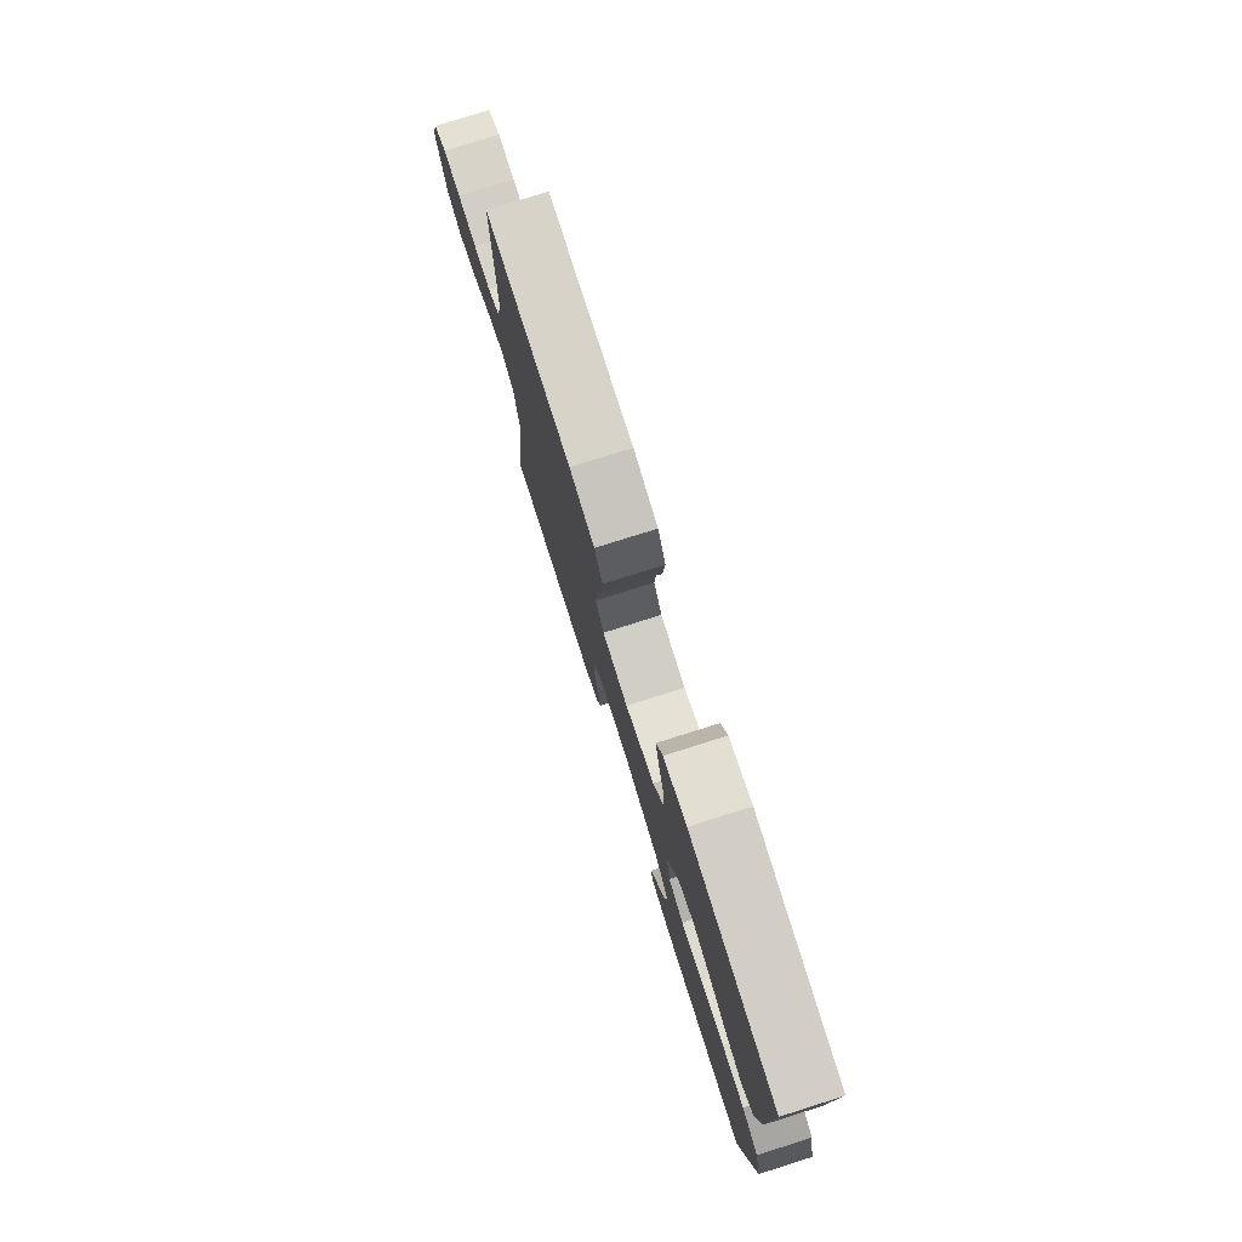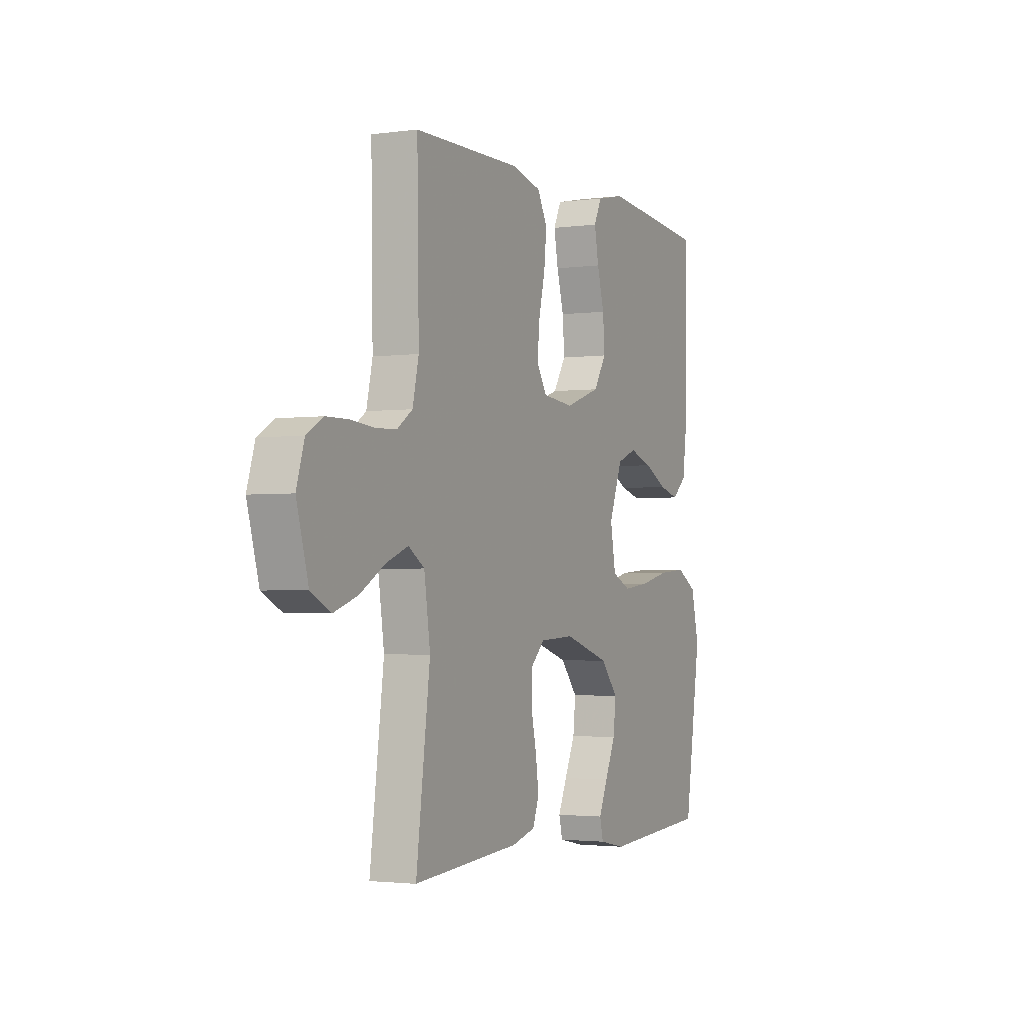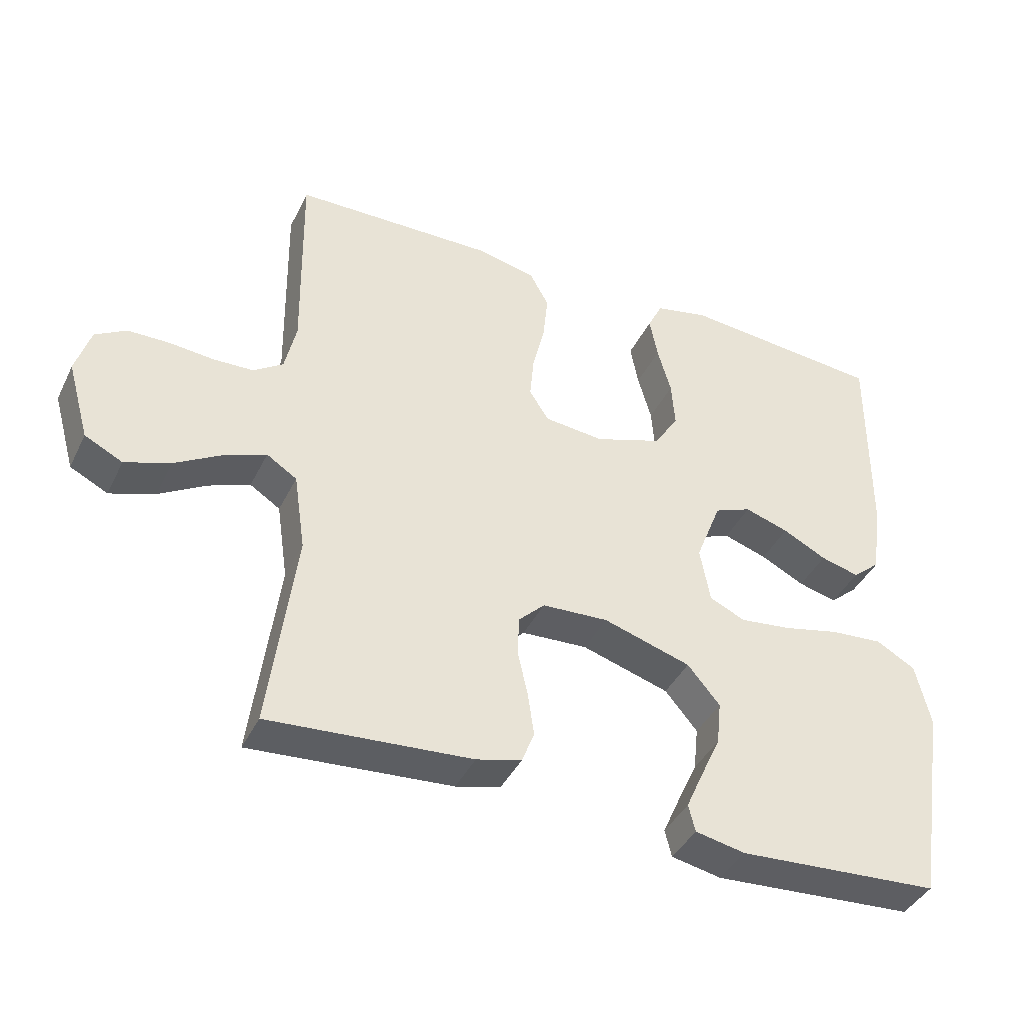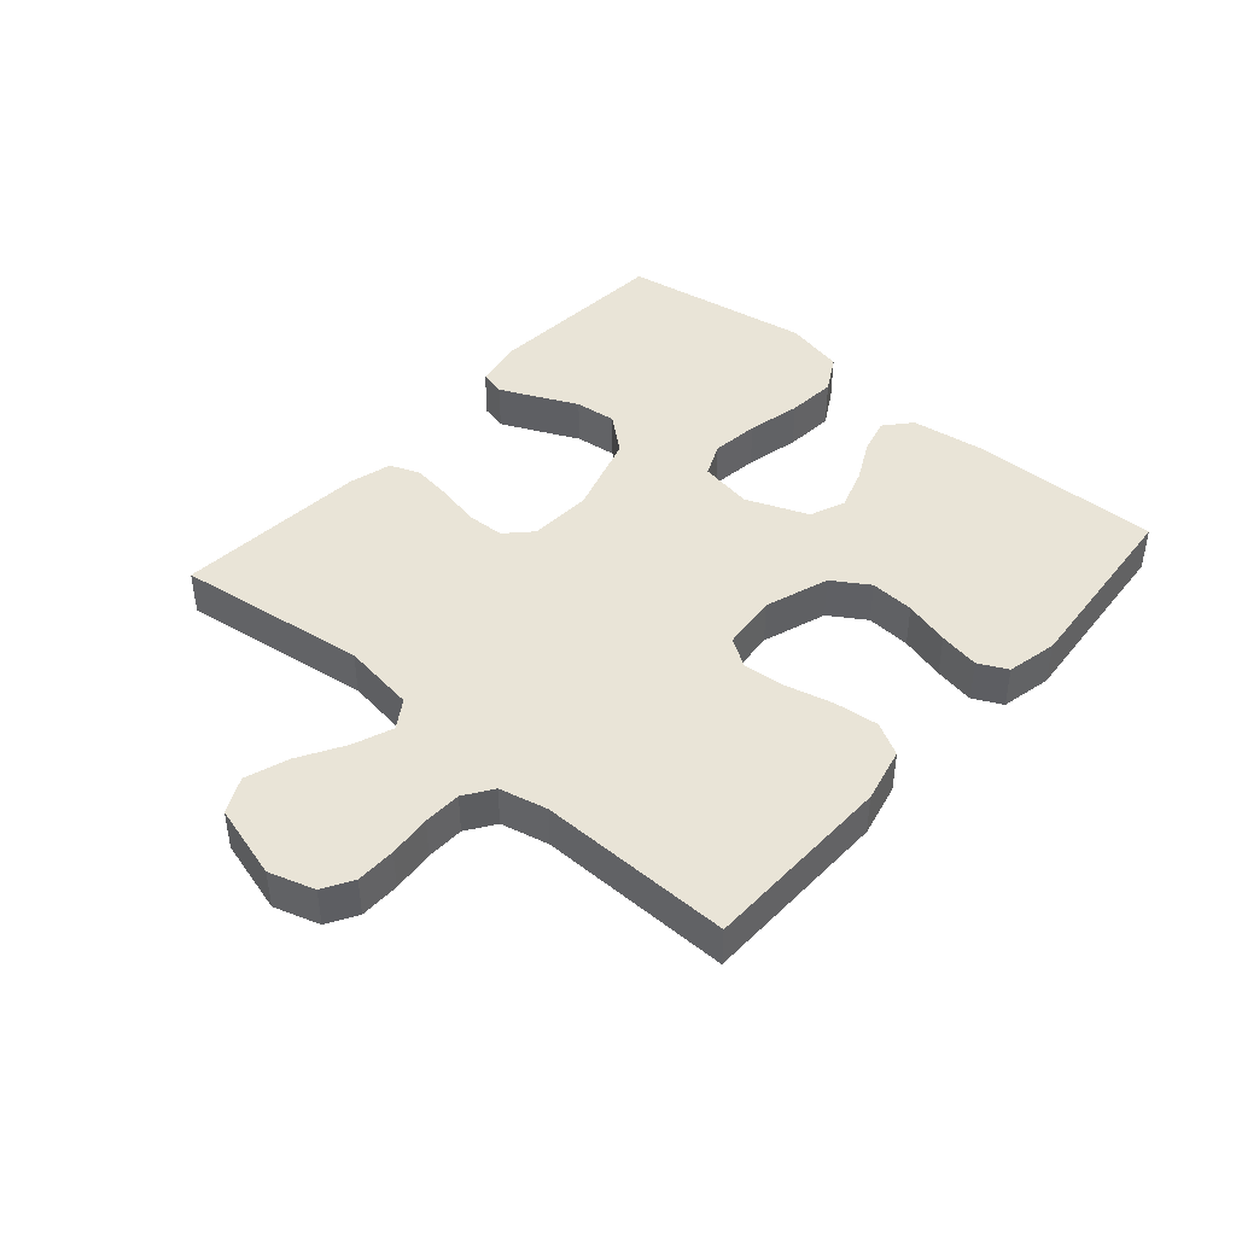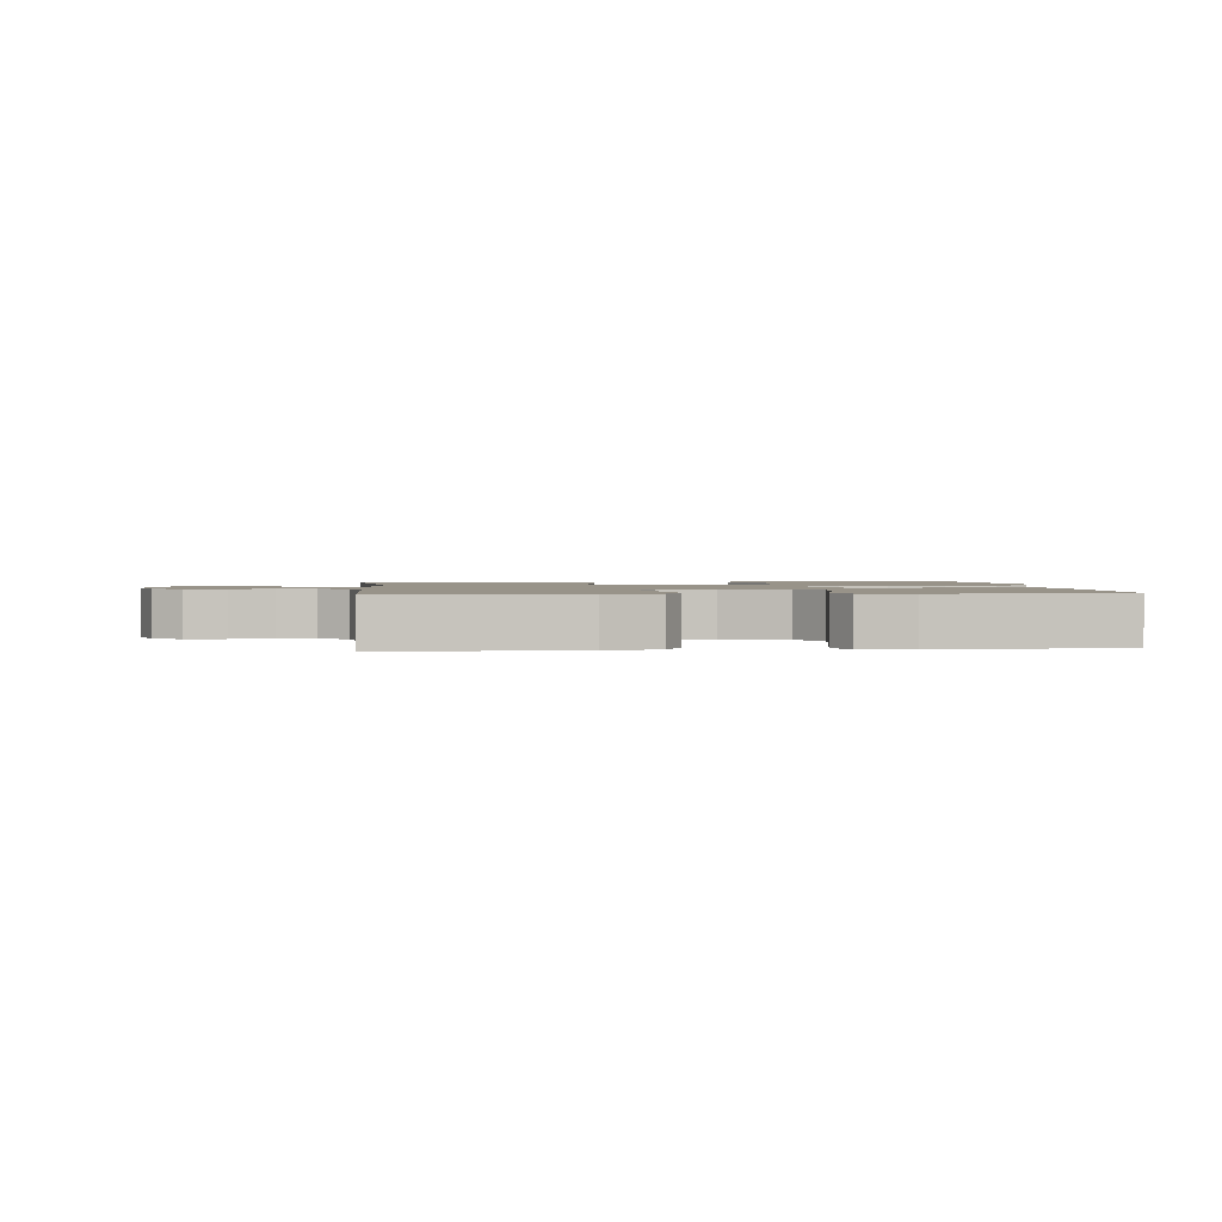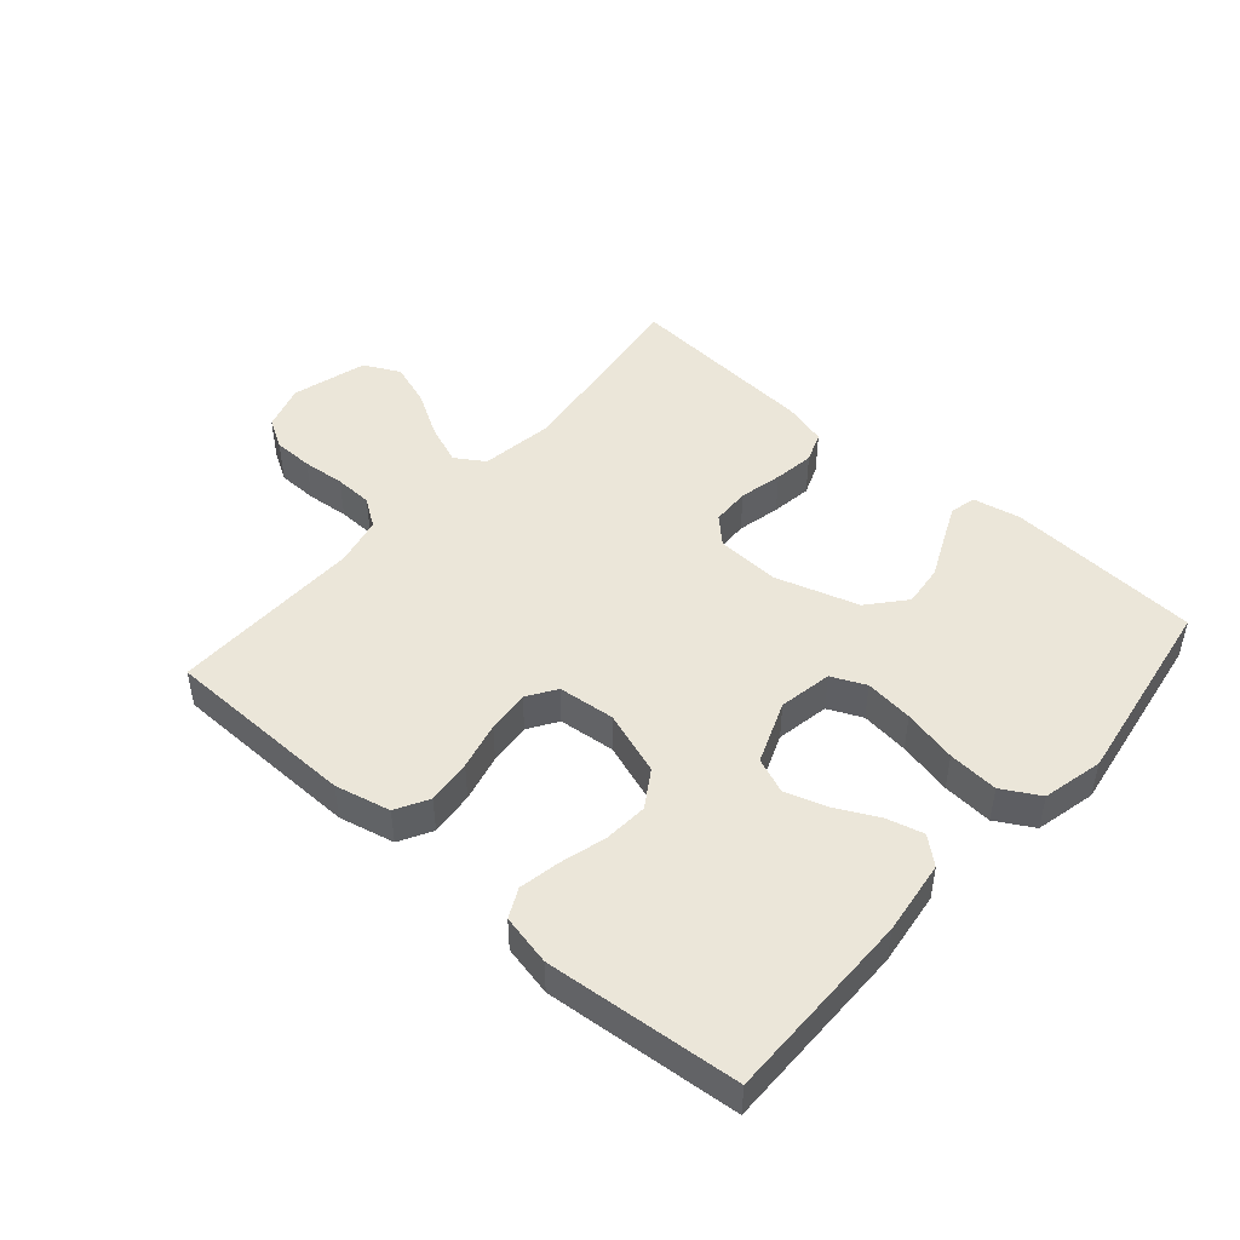
<metadata>
{"format":"obj","ext":"obj","renderer":"f3d","projection":"perspective","resolution":1024,"background":"white","views":[{"elev":77.6,"azim":72.5,"up":"+Z"},{"elev":-2.4,"azim":-64.6,"up":"+Z"},{"elev":-40.7,"azim":-24.3,"up":"+Z"},{"elev":43.3,"azim":-48.9,"up":"+Y"},{"elev":1.6,"azim":-6.0,"up":"+Y"},{"elev":47.5,"azim":41.2,"up":"+Y"}]}
</metadata>
<code>
v 0.5 0.07 0.5
v 0.498 0.07 0.2
v 0.483 0.07 0.085
v 0.442 0.07 0.05
v 0.385 0.07 0.065
v 0.32 0.07 0.098
v 0.255 0.07 0.119
v 0.2 0.07 0.097
v 0.162 0.07 0
v 0.177 0.07 -0.083
v 0.23 0.07 -0.107
v 0.305 0.07 -0.098
v 0.389 0.07 -0.079
v 0.467 0.07 -0.073
v 0.525 0.07 -0.106
v 0.547 0.07 -0.2
v 0.5 0.07 -0.5
v 0.2 0.07 -0.519
v 0.126 0.07 -0.504
v 0.116 0.07 -0.464
v 0.141 0.07 -0.408
v 0.171 0.07 -0.343
v 0.178 0.07 -0.278
v 0.13 0.07 -0.221
v 0 0.07 -0.181
v -0.098 0.07 -0.186
v -0.137 0.07 -0.224
v -0.139 0.07 -0.283
v -0.124 0.07 -0.35
v -0.115 0.07 -0.413
v -0.133 0.07 -0.46
v -0.2 0.07 -0.478
v -0.5 0.07 -0.5
v -0.461 0.07 -0.2
v -0.478 0.07 -0.085
v -0.523 0.07 -0.056
v -0.585 0.07 -0.08
v -0.655 0.07 -0.121
v -0.722 0.07 -0.144
v -0.778 0.07 -0.116
v -0.811 0.07 0
v -0.789 0.07 0.071
v -0.743 0.07 0.098
v -0.681 0.07 0.099
v -0.615 0.07 0.093
v -0.556 0.07 0.095
v -0.512 0.07 0.125
v -0.495 0.07 0.2
v -0.5 0.07 0.5
v -0.2 0.07 0.505
v -0.114 0.07 0.485
v -0.086 0.07 0.434
v -0.093 0.07 0.365
v -0.111 0.07 0.291
v -0.117 0.07 0.225
v -0.088 0.07 0.18
v 0 0.07 0.171
v 0.1 0.07 0.205
v 0.136 0.07 0.262
v 0.131 0.07 0.331
v 0.111 0.07 0.402
v 0.099 0.07 0.465
v 0.121 0.07 0.51
v 0.2 0.07 0.527
v 0.5 0 0.5
v 0.498 0 0.2
v 0.483 0 0.085
v 0.442 0 0.05
v 0.385 0 0.065
v 0.32 0 0.098
v 0.255 0 0.119
v 0.2 0 0.097
v 0.162 0 0
v 0.177 0 -0.083
v 0.23 0 -0.107
v 0.305 0 -0.098
v 0.389 0 -0.079
v 0.467 0 -0.073
v 0.525 0 -0.106
v 0.547 0 -0.2
v 0.5 0 -0.5
v 0.2 0 -0.519
v 0.126 0 -0.504
v 0.116 0 -0.464
v 0.141 0 -0.408
v 0.171 0 -0.343
v 0.178 0 -0.278
v 0.13 0 -0.221
v 0 0 -0.181
v -0.098 0 -0.186
v -0.137 0 -0.224
v -0.139 0 -0.283
v -0.124 0 -0.35
v -0.115 0 -0.413
v -0.133 0 -0.46
v -0.2 0 -0.478
v -0.5 0 -0.5
v -0.461 0 -0.2
v -0.478 0 -0.085
v -0.523 0 -0.056
v -0.585 0 -0.08
v -0.655 0 -0.121
v -0.722 0 -0.144
v -0.778 0 -0.116
v -0.811 0 0
v -0.789 0 0.071
v -0.743 0 0.098
v -0.681 0 0.099
v -0.615 0 0.093
v -0.556 0 0.095
v -0.512 0 0.125
v -0.495 0 0.2
v -0.5 0 0.5
v -0.2 0 0.505
v -0.114 0 0.485
v -0.086 0 0.434
v -0.093 0 0.365
v -0.111 0 0.291
v -0.117 0 0.225
v -0.088 0 0.18
v 0 0 0.171
v 0.1 0 0.205
v 0.136 0 0.262
v 0.131 0 0.331
v 0.111 0 0.402
v 0.099 0 0.465
v 0.121 0 0.51
v 0.2 0 0.527
f 4 5 6
f 3 4 6
f 2 3 6
f 1 2 6
f 64 1 6
f 63 64 6
f 62 63 6
f 61 62 6
f 60 61 6
f 59 60 6 7
f 58 59 7 8
f 57 58 8 9
f 56 57 9 10
f 52 53 54
f 51 52 54
f 50 51 54
f 49 50 54
f 48 49 54
f 47 48 54 55
f 46 47 55 56
f 43 44 45
f 42 43 45
f 41 42 45
f 40 41 45
f 39 40 45
f 38 39 45
f 37 38 45
f 36 37 45 46
f 46 56 10
f 36 46 10
f 35 36 10
f 32 33 34
f 31 32 34
f 30 31 34
f 29 30 34
f 28 29 34
f 27 28 34 35
f 20 21 22
f 19 20 22
f 18 19 22
f 17 18 22
f 16 17 22
f 15 16 22
f 14 15 22
f 13 14 22
f 12 13 22
f 11 12 22 23
f 10 11 23 24
f 26 27 35
f 25 26 35 10
f 10 24 25
f 70 69 68
f 70 68 67
f 70 67 66
f 70 66 65
f 70 65 128
f 70 128 127
f 70 127 126
f 70 126 125
f 70 125 124
f 71 70 124 123
f 72 71 123 122
f 73 72 122 121
f 74 73 121 120
f 118 117 116
f 118 116 115
f 118 115 114
f 118 114 113
f 118 113 112
f 119 118 112 111
f 120 119 111 110
f 109 108 107
f 109 107 106
f 109 106 105
f 109 105 104
f 109 104 103
f 109 103 102
f 109 102 101
f 110 109 101 100
f 74 120 110
f 74 110 100
f 74 100 99
f 98 97 96
f 98 96 95
f 98 95 94
f 98 94 93
f 98 93 92
f 99 98 92 91
f 86 85 84
f 86 84 83
f 86 83 82
f 86 82 81
f 86 81 80
f 86 80 79
f 86 79 78
f 86 78 77
f 86 77 76
f 87 86 76 75
f 88 87 75 74
f 99 91 90
f 74 99 90 89
f 89 88 74
f 1 65 66 2
f 2 66 67 3
f 3 67 68 4
f 4 68 69 5
f 5 69 70 6
f 6 70 71 7
f 7 71 72 8
f 8 72 73 9
f 9 73 74 10
f 10 74 75 11
f 11 75 76 12
f 12 76 77 13
f 13 77 78 14
f 14 78 79 15
f 15 79 80 16
f 16 80 81 17
f 17 81 82 18
f 18 82 83 19
f 19 83 84 20
f 20 84 85 21
f 21 85 86 22
f 22 86 87 23
f 23 87 88 24
f 24 88 89 25
f 25 89 90 26
f 26 90 91 27
f 27 91 92 28
f 28 92 93 29
f 29 93 94 30
f 30 94 95 31
f 31 95 96 32
f 32 96 97 33
f 33 97 98 34
f 34 98 99 35
f 35 99 100 36
f 36 100 101 37
f 37 101 102 38
f 38 102 103 39
f 39 103 104 40
f 40 104 105 41
f 41 105 106 42
f 42 106 107 43
f 43 107 108 44
f 44 108 109 45
f 45 109 110 46
f 46 110 111 47
f 47 111 112 48
f 48 112 113 49
f 49 113 114 50
f 50 114 115 51
f 51 115 116 52
f 52 116 117 53
f 53 117 118 54
f 54 118 119 55
f 55 119 120 56
f 56 120 121 57
f 57 121 122 58
f 58 122 123 59
f 59 123 124 60
f 60 124 125 61
f 61 125 126 62
f 62 126 127 63
f 63 127 128 64
f 64 128 65 1

</code>
